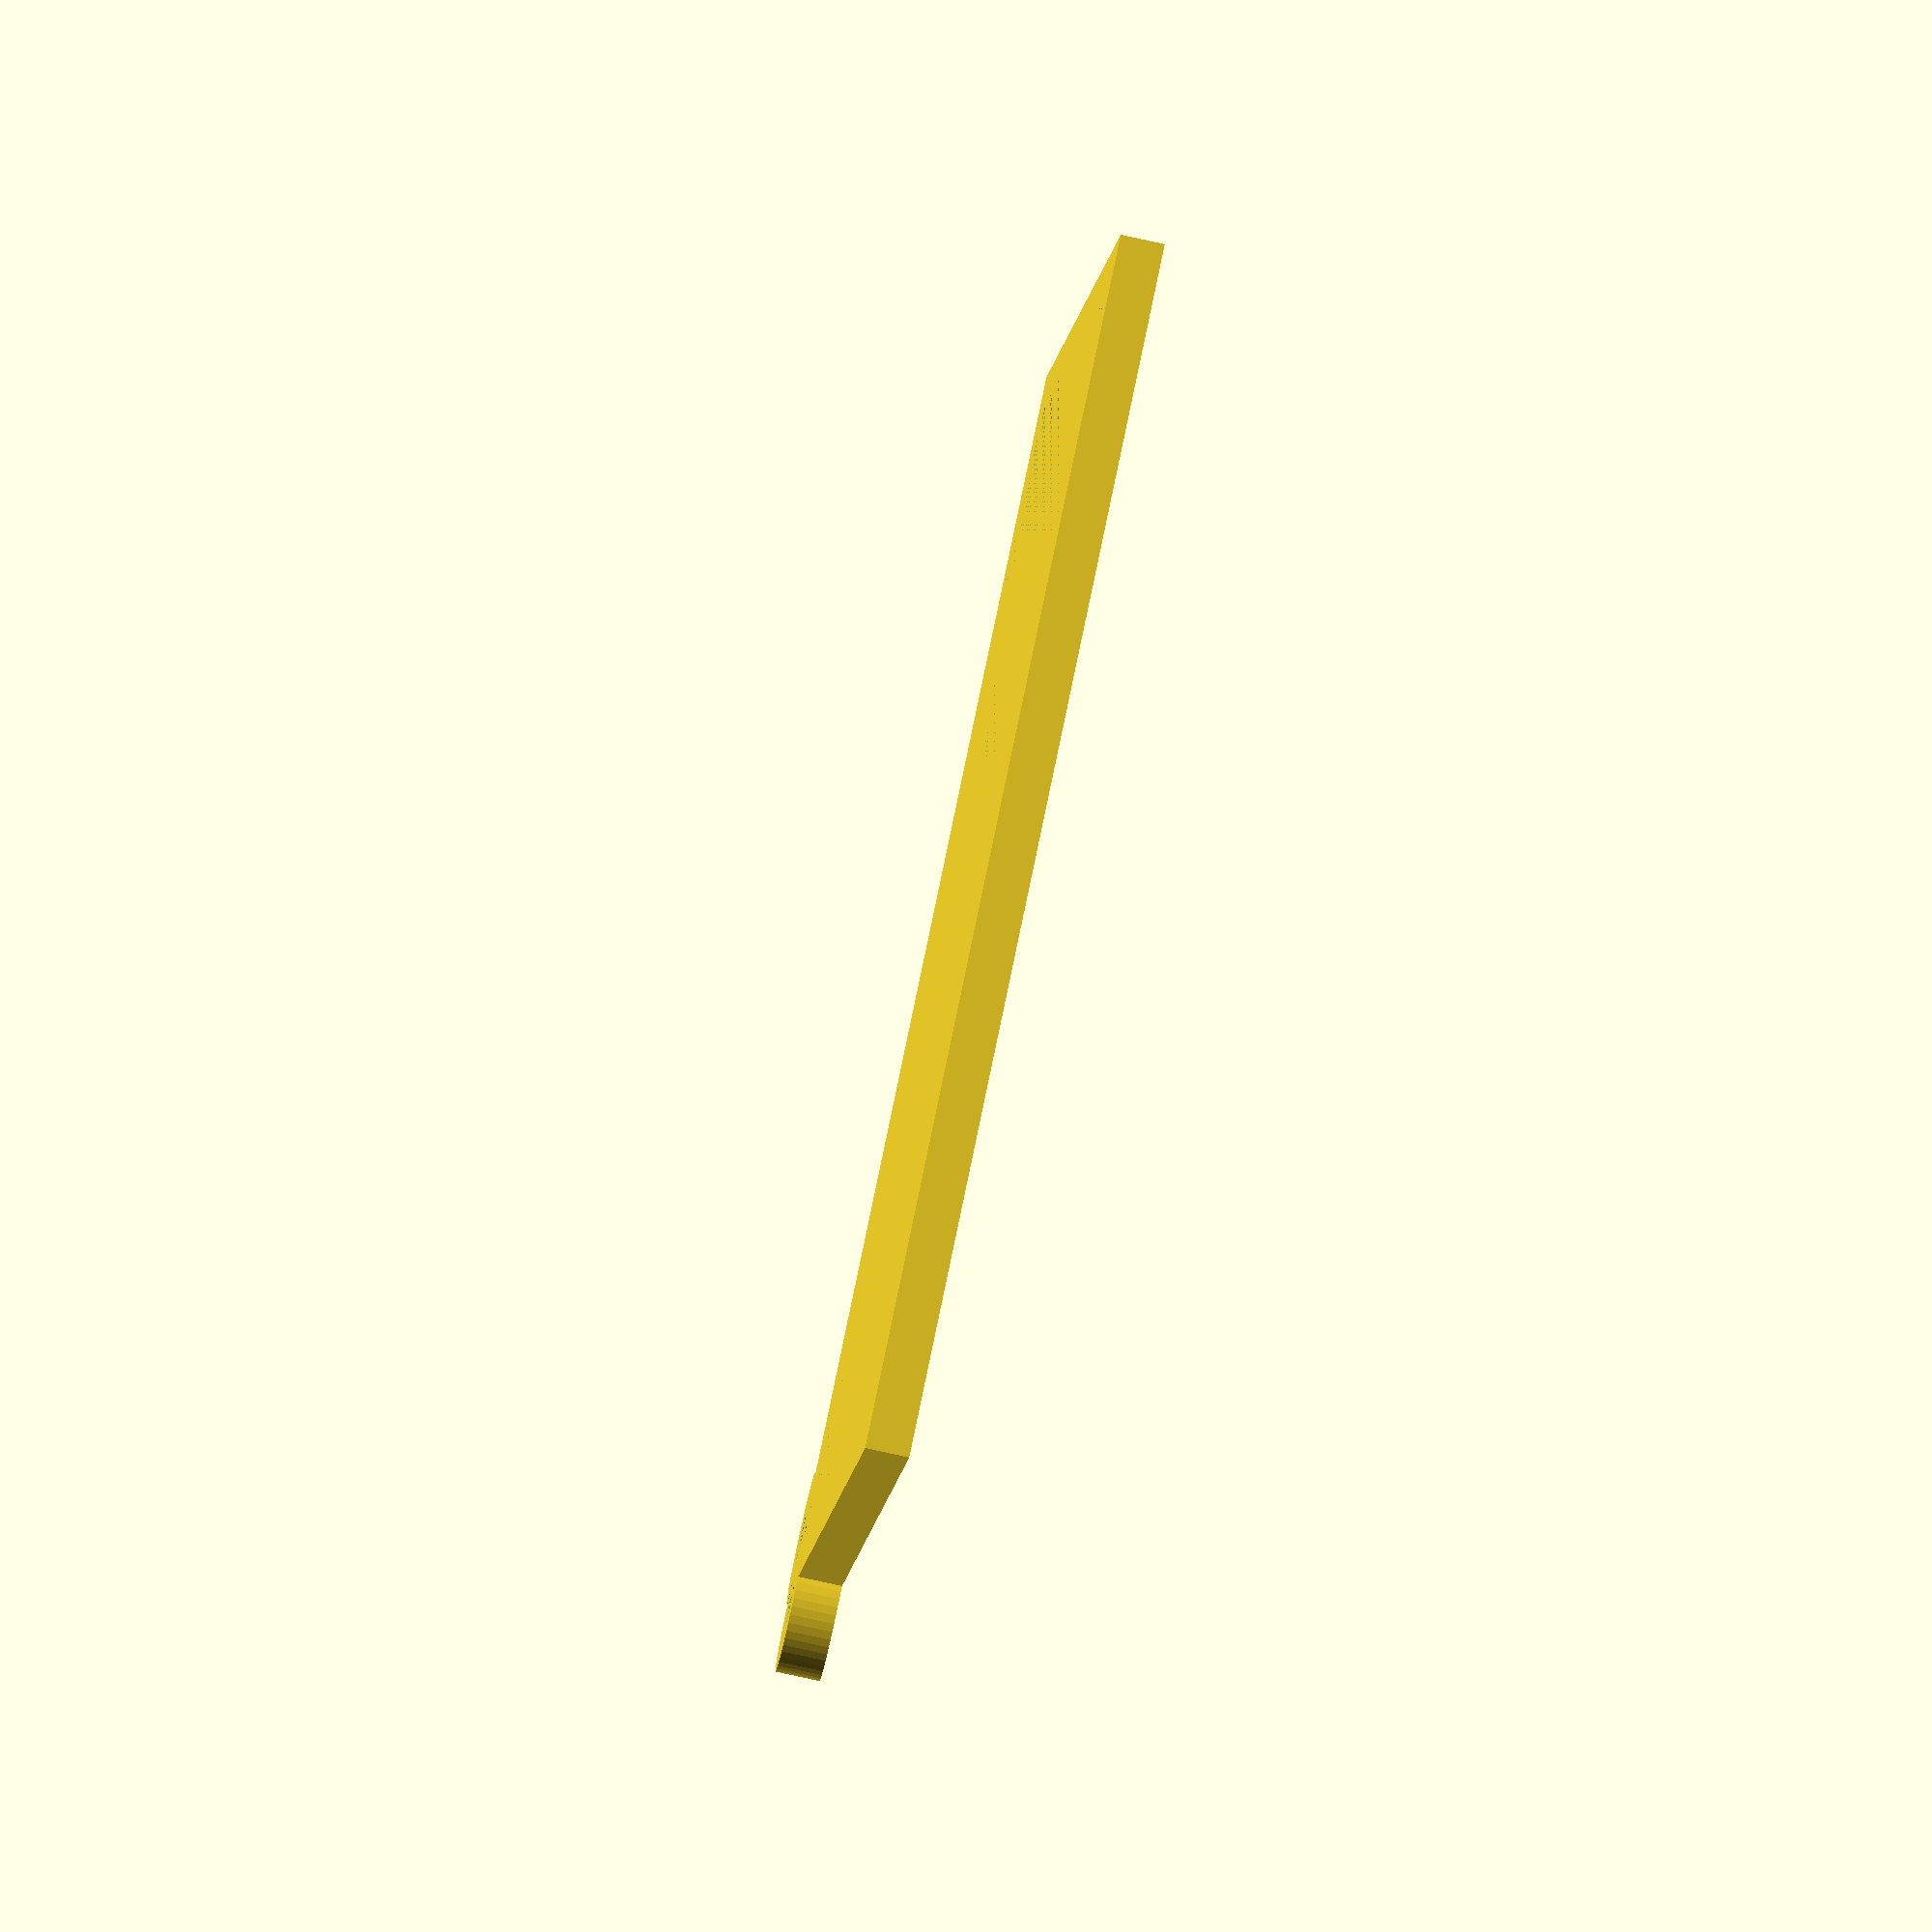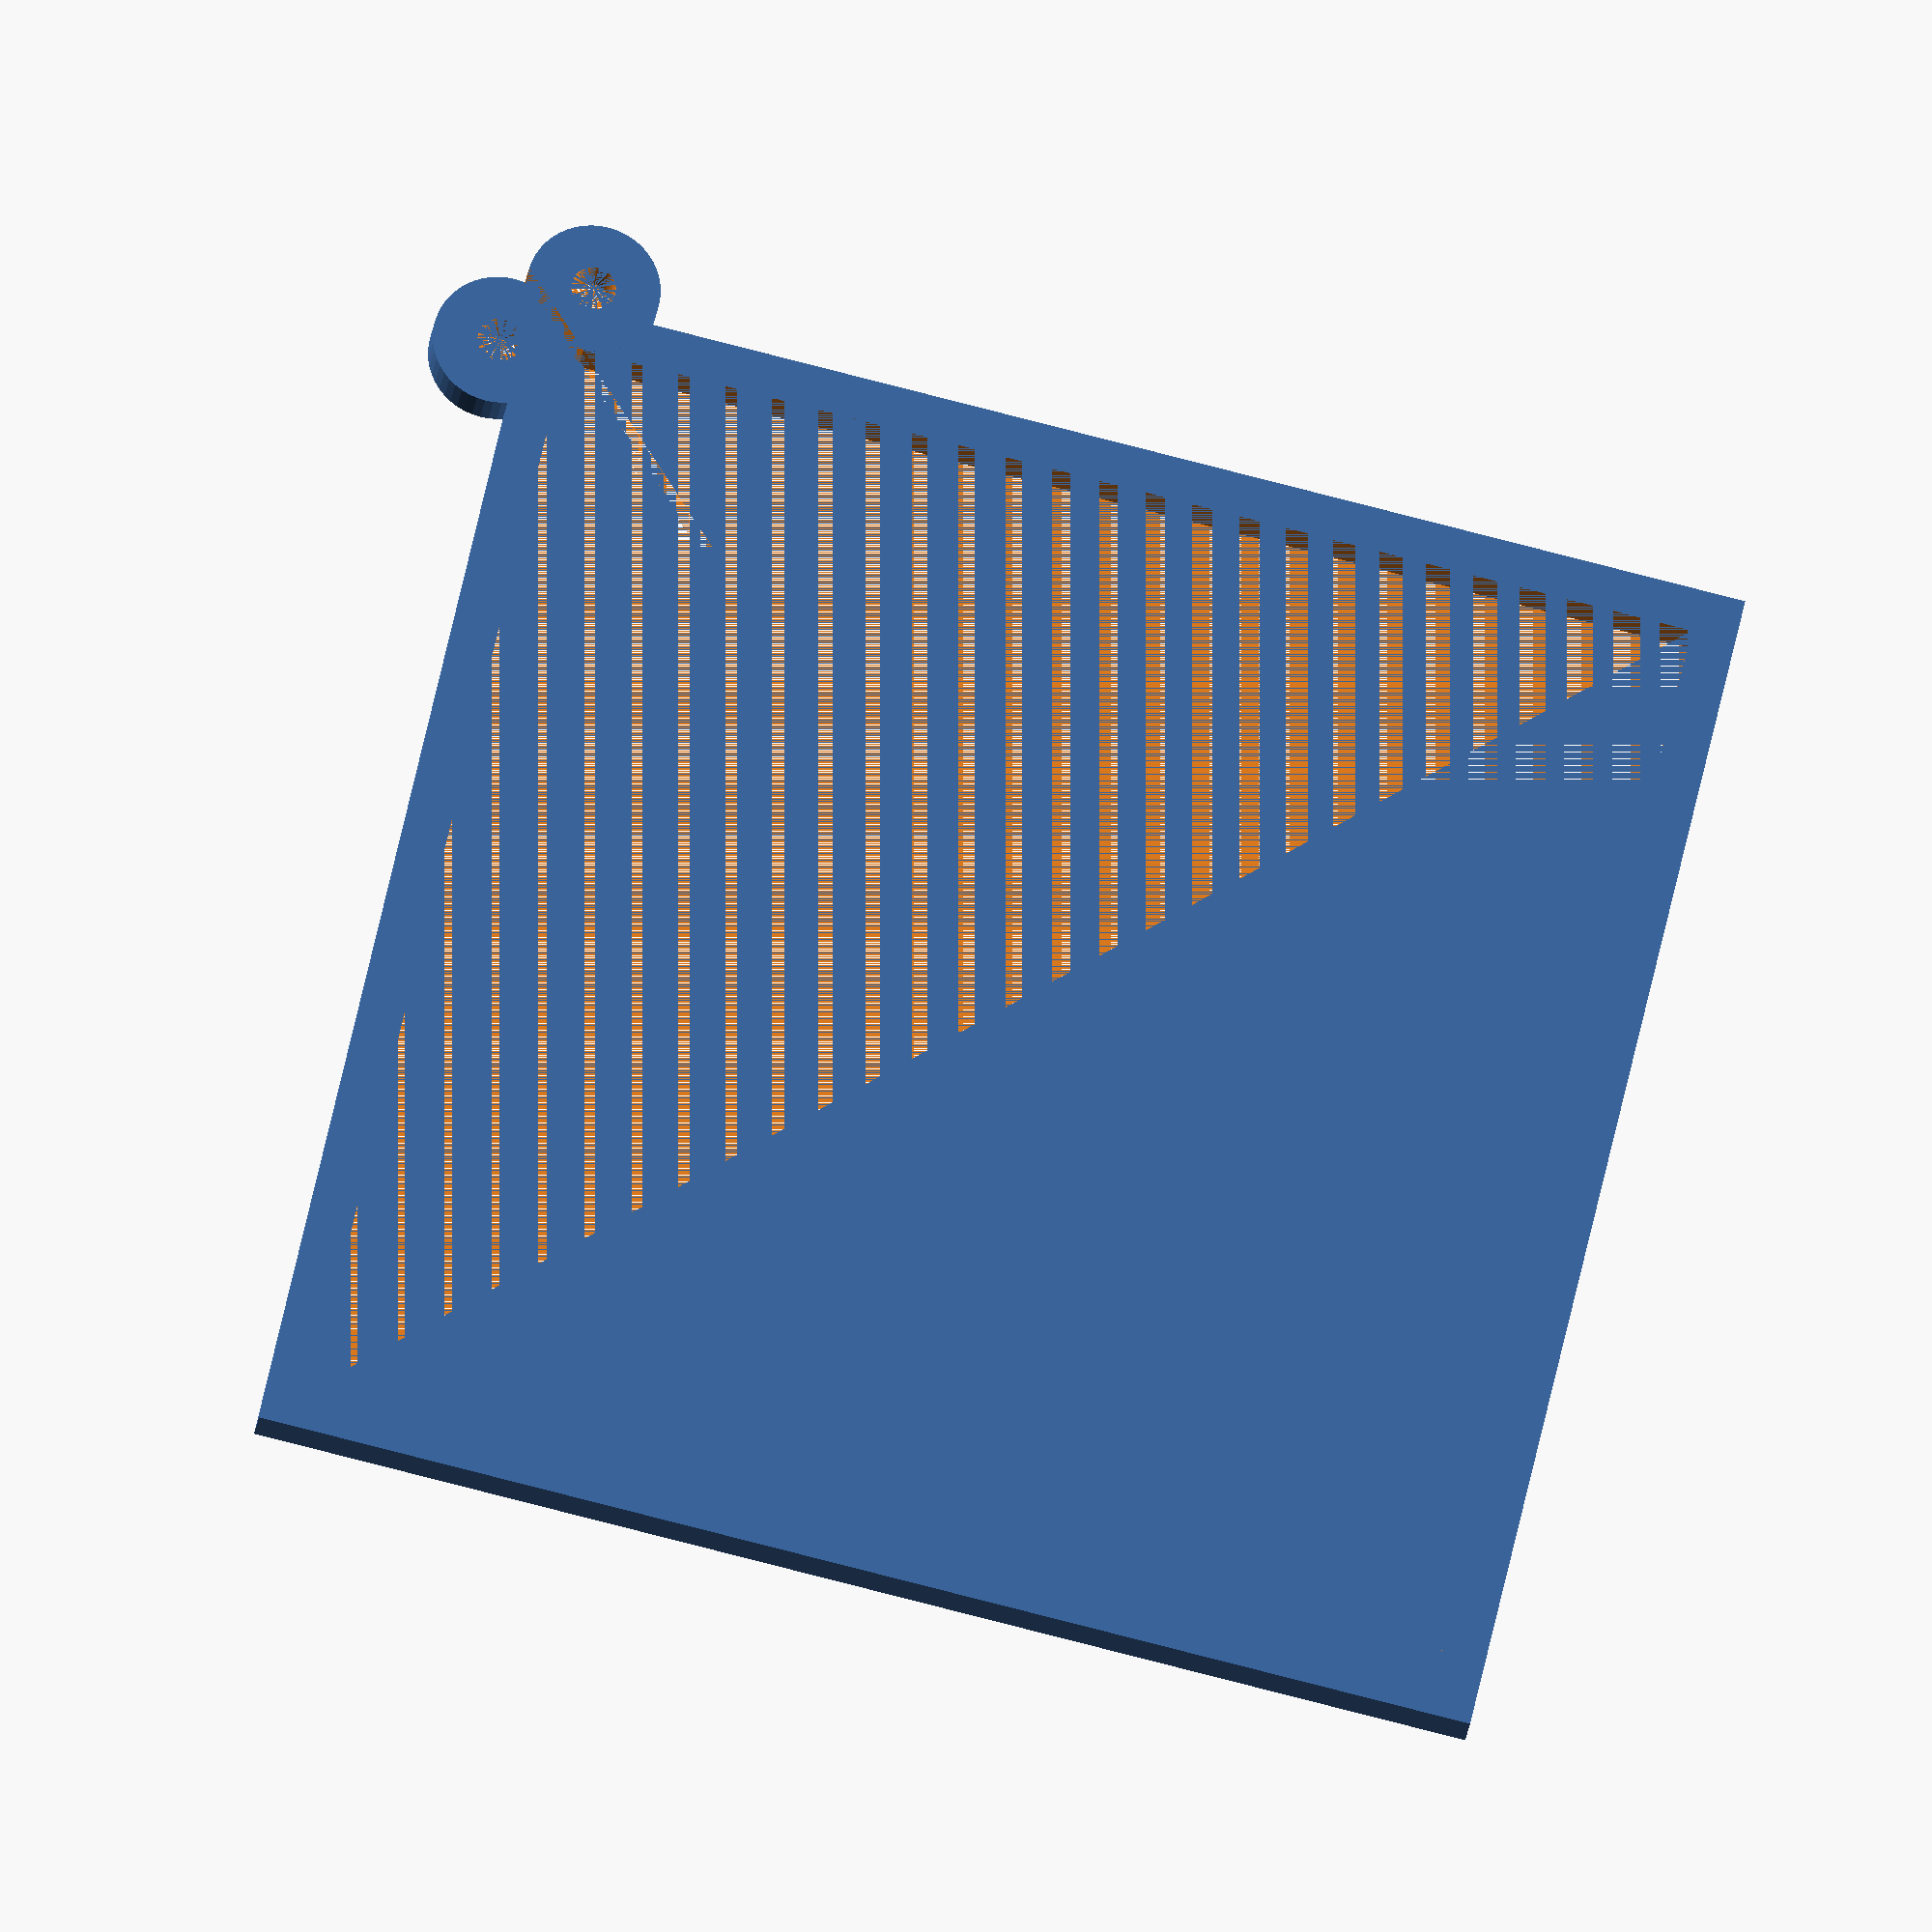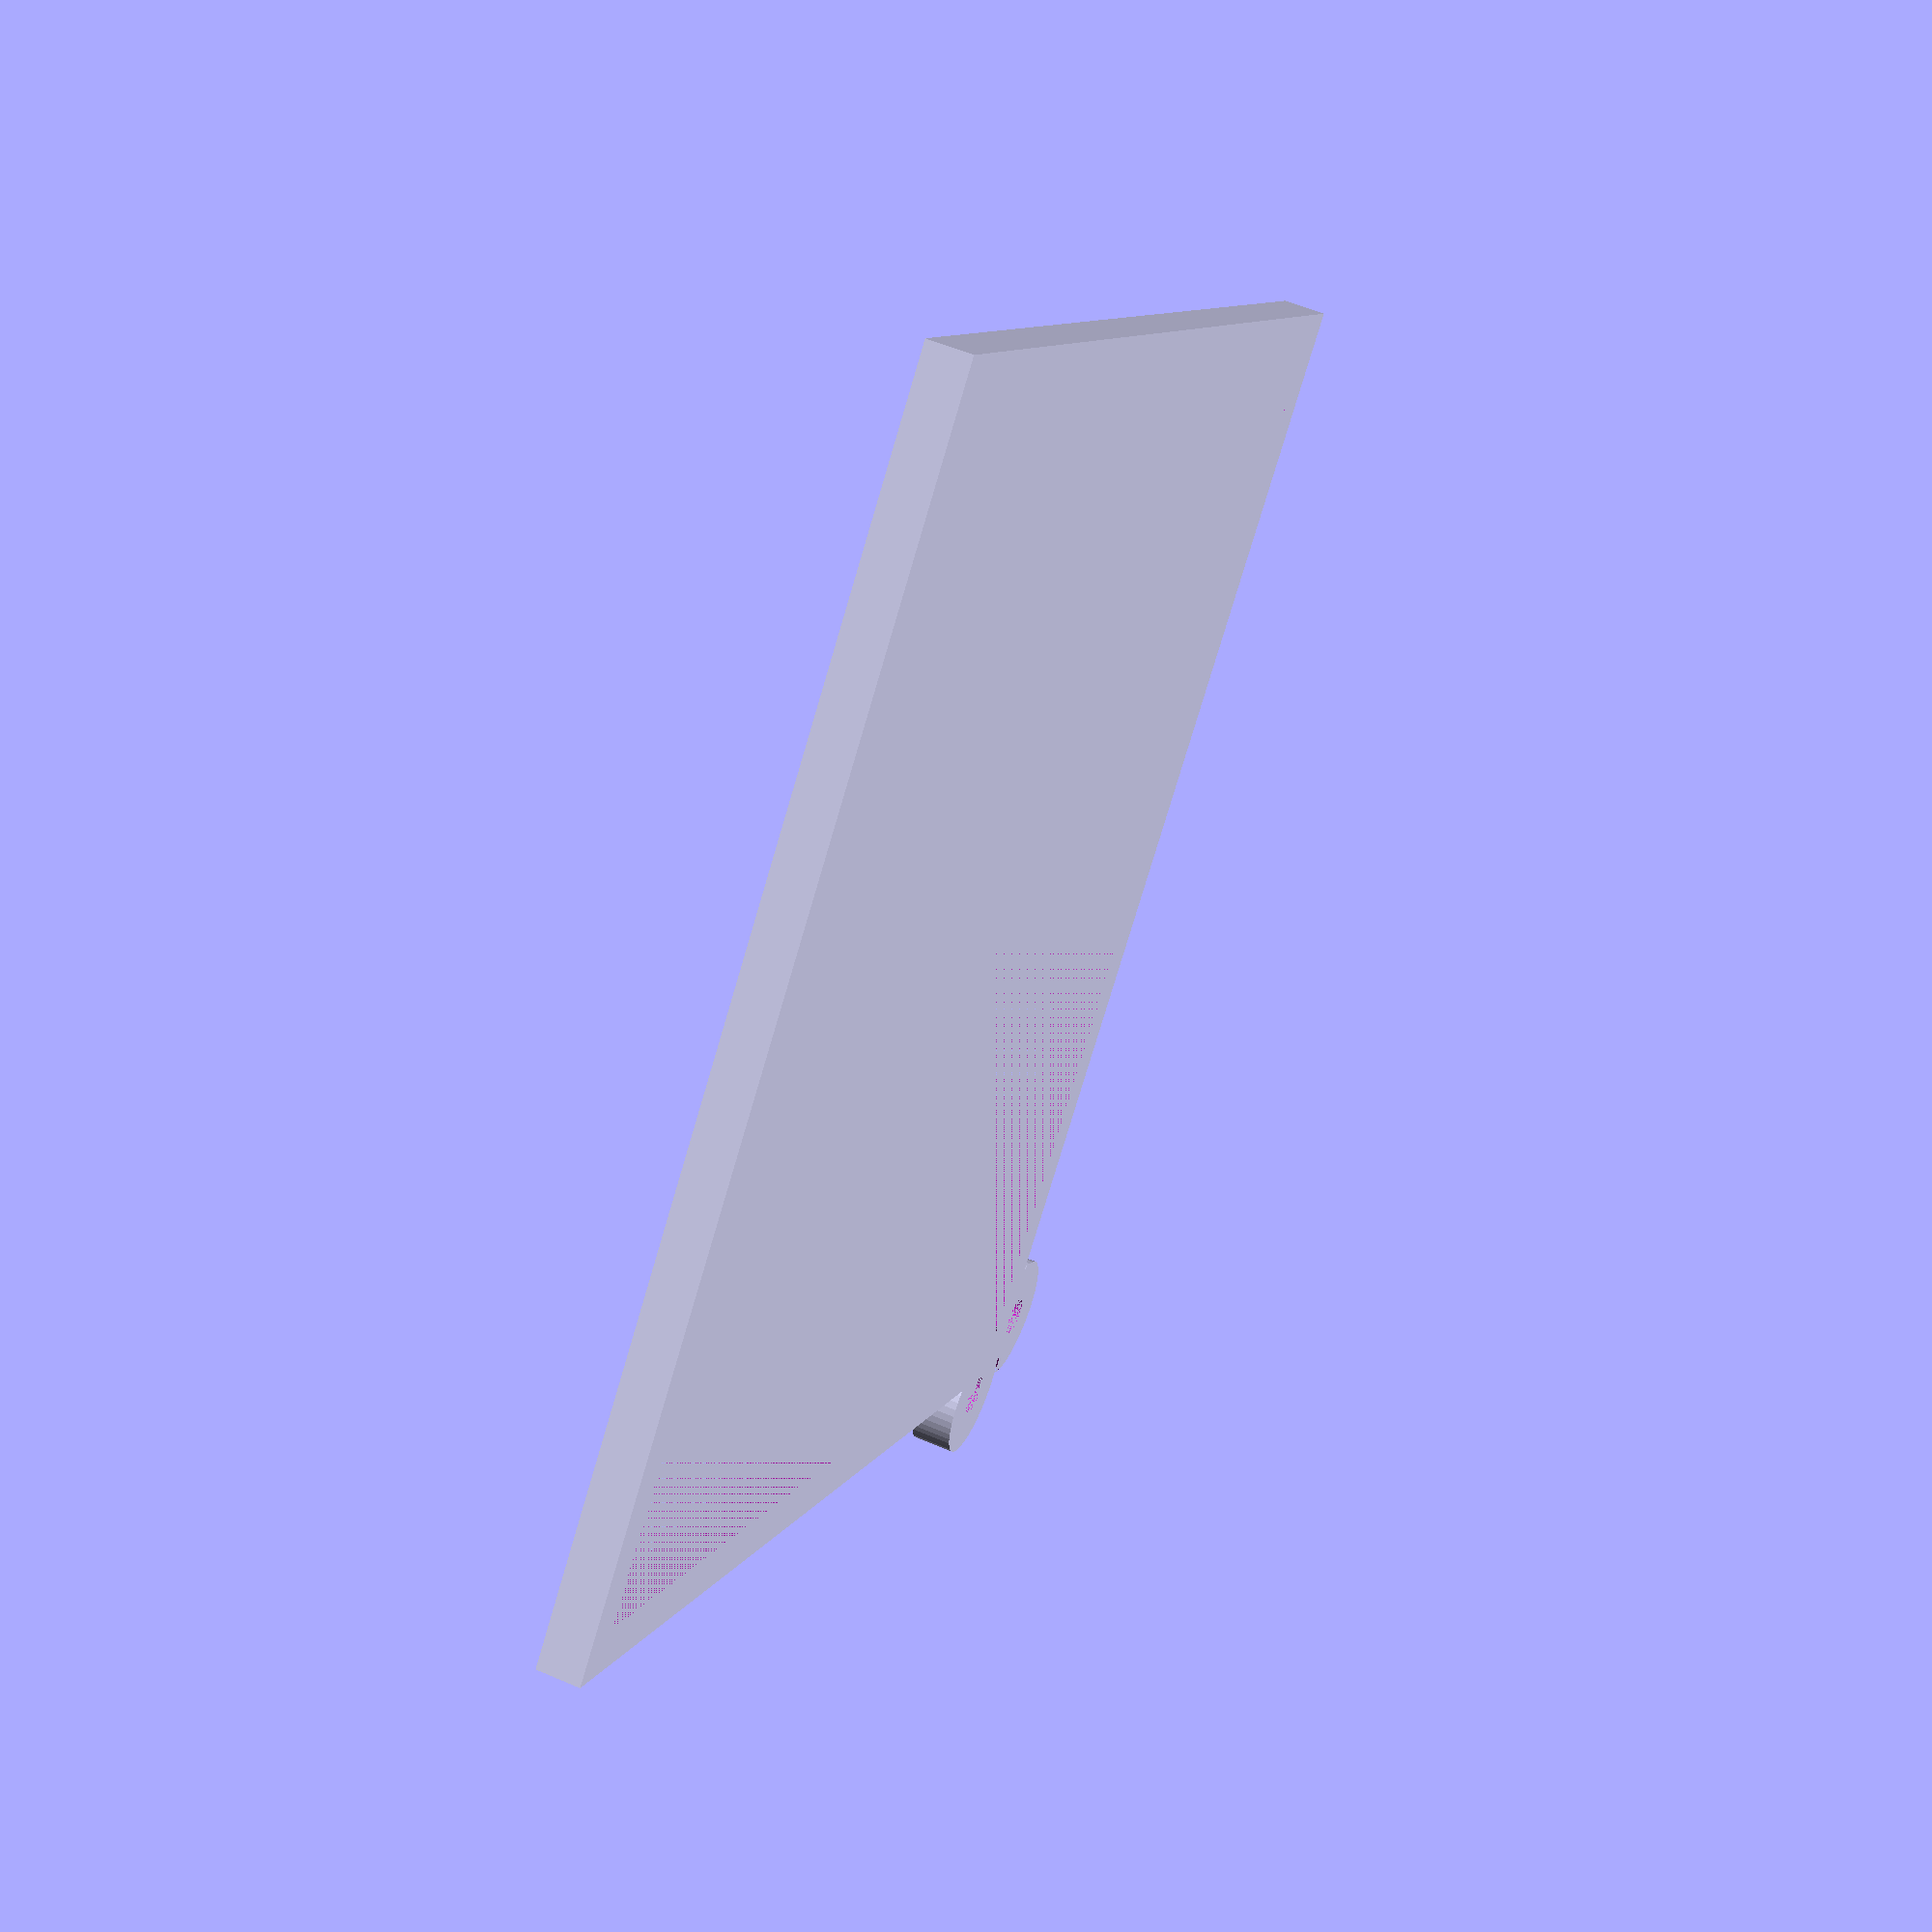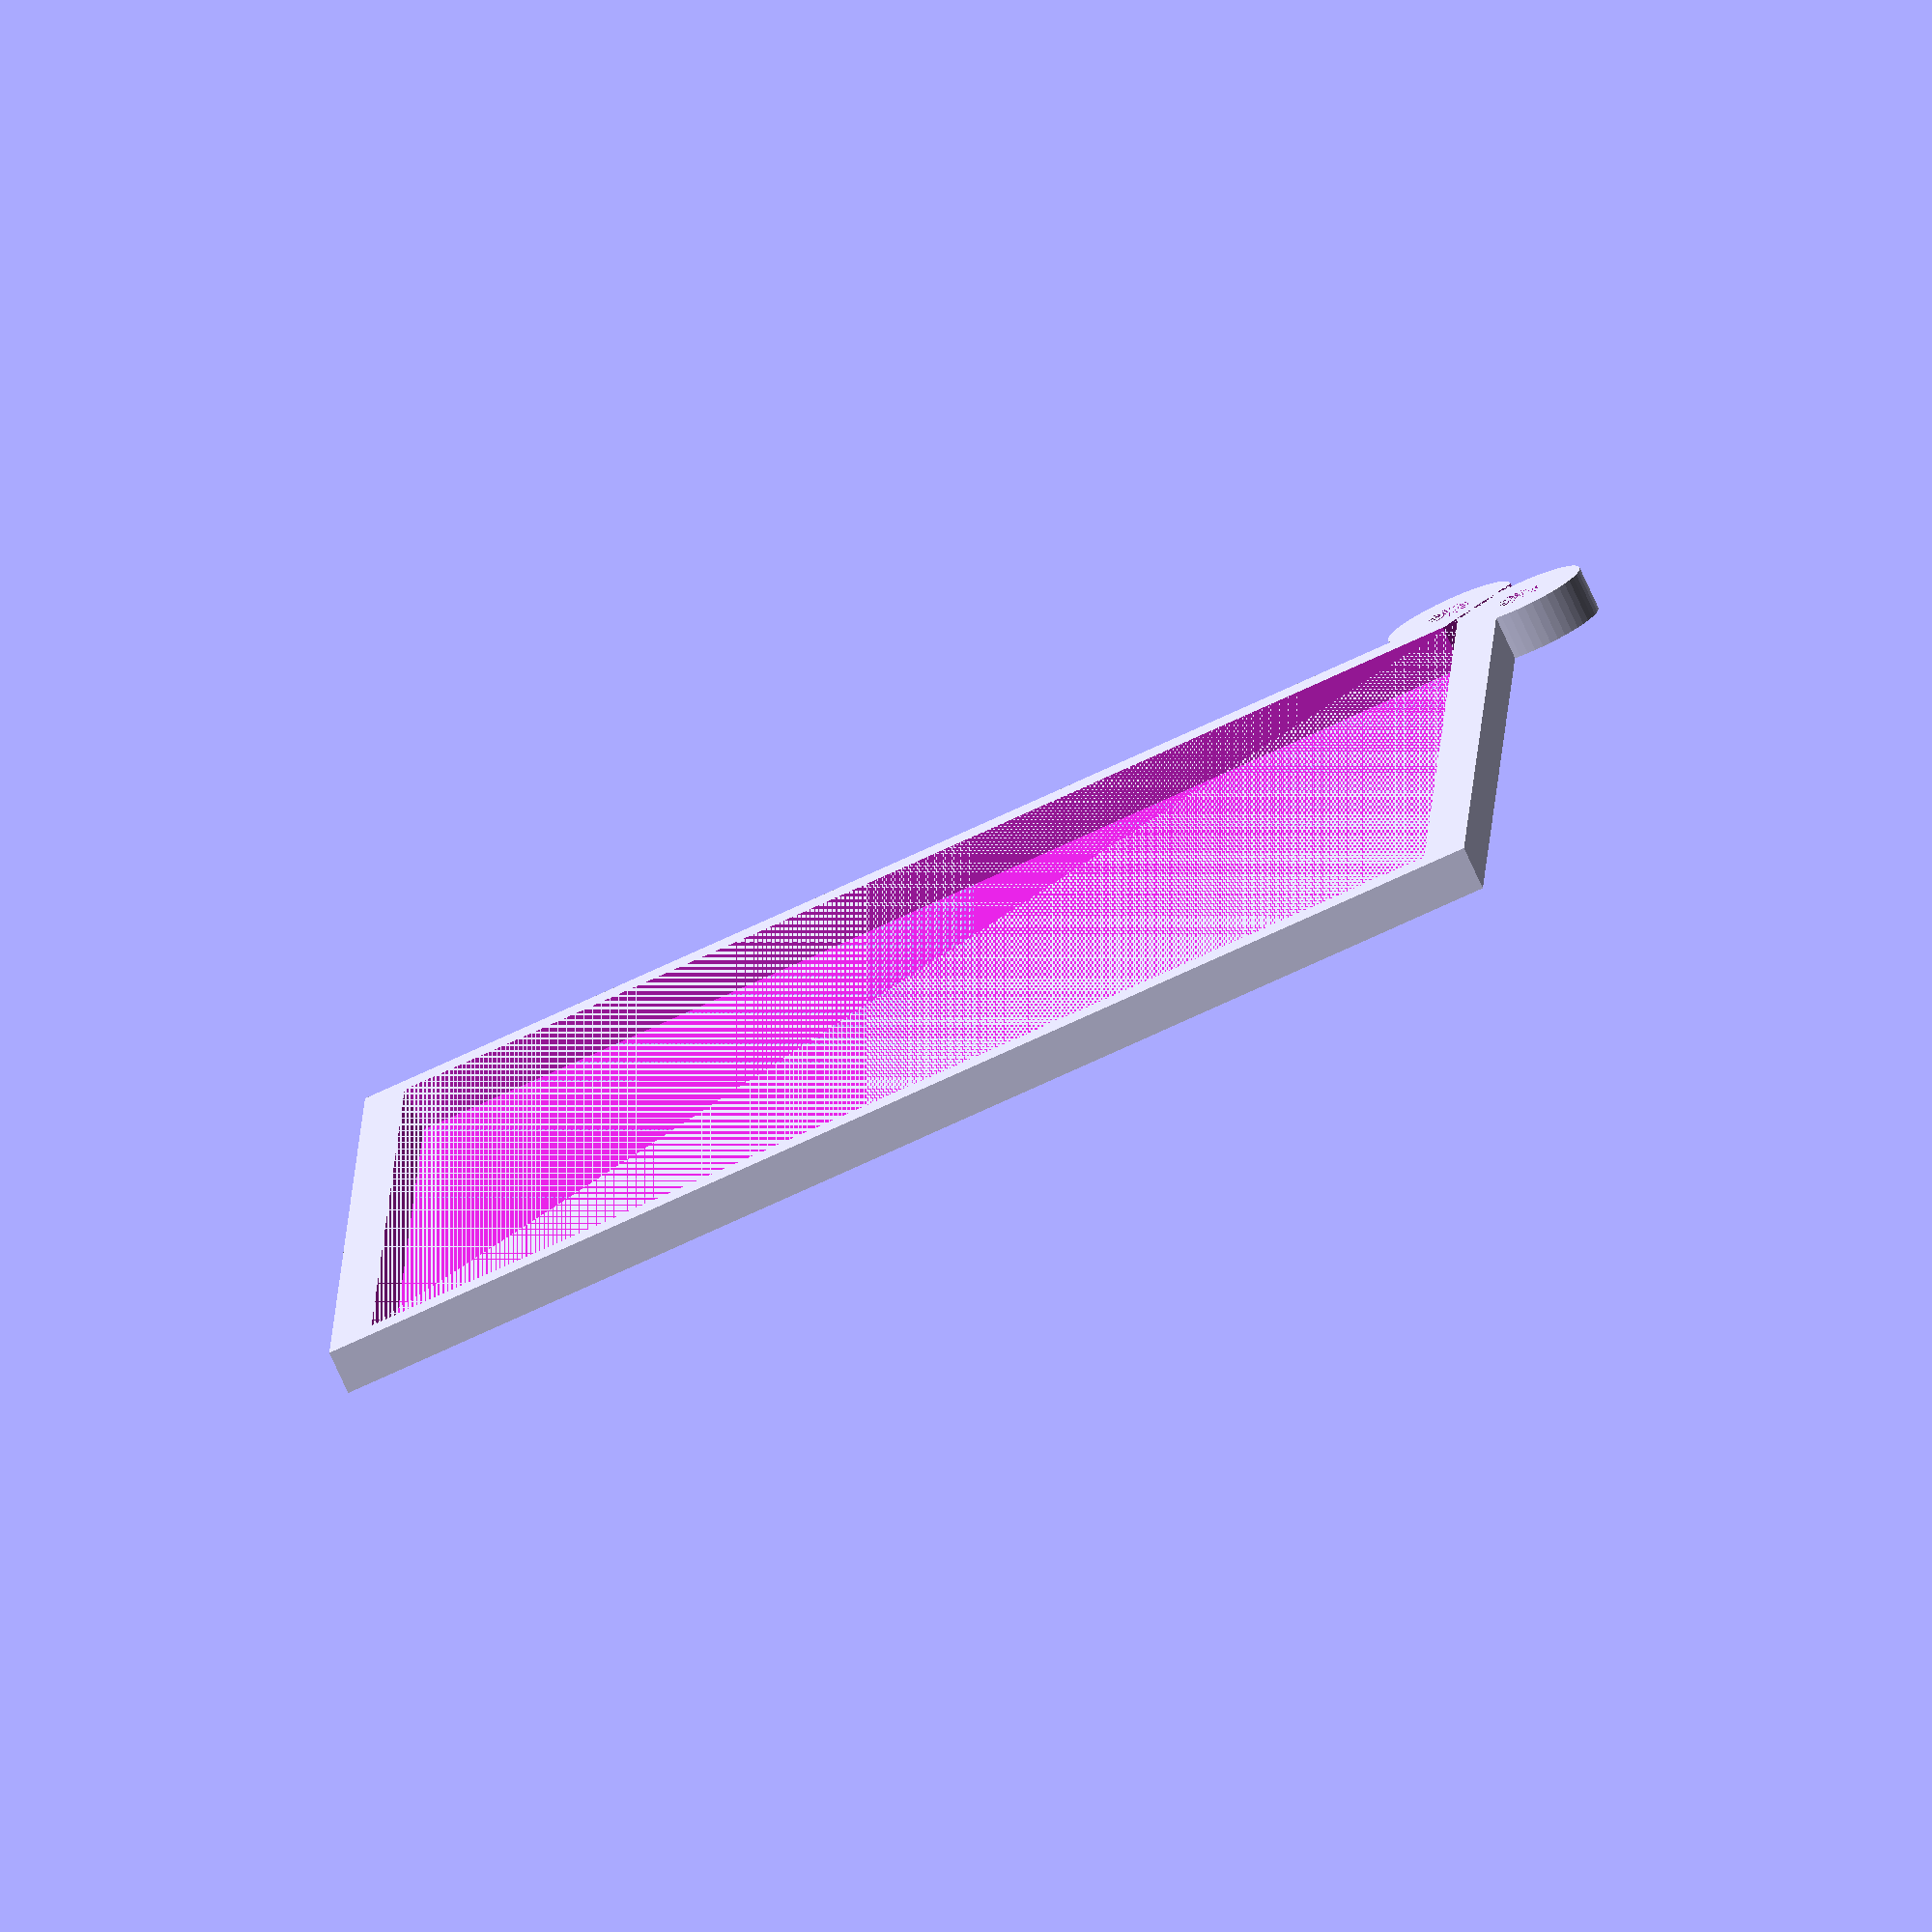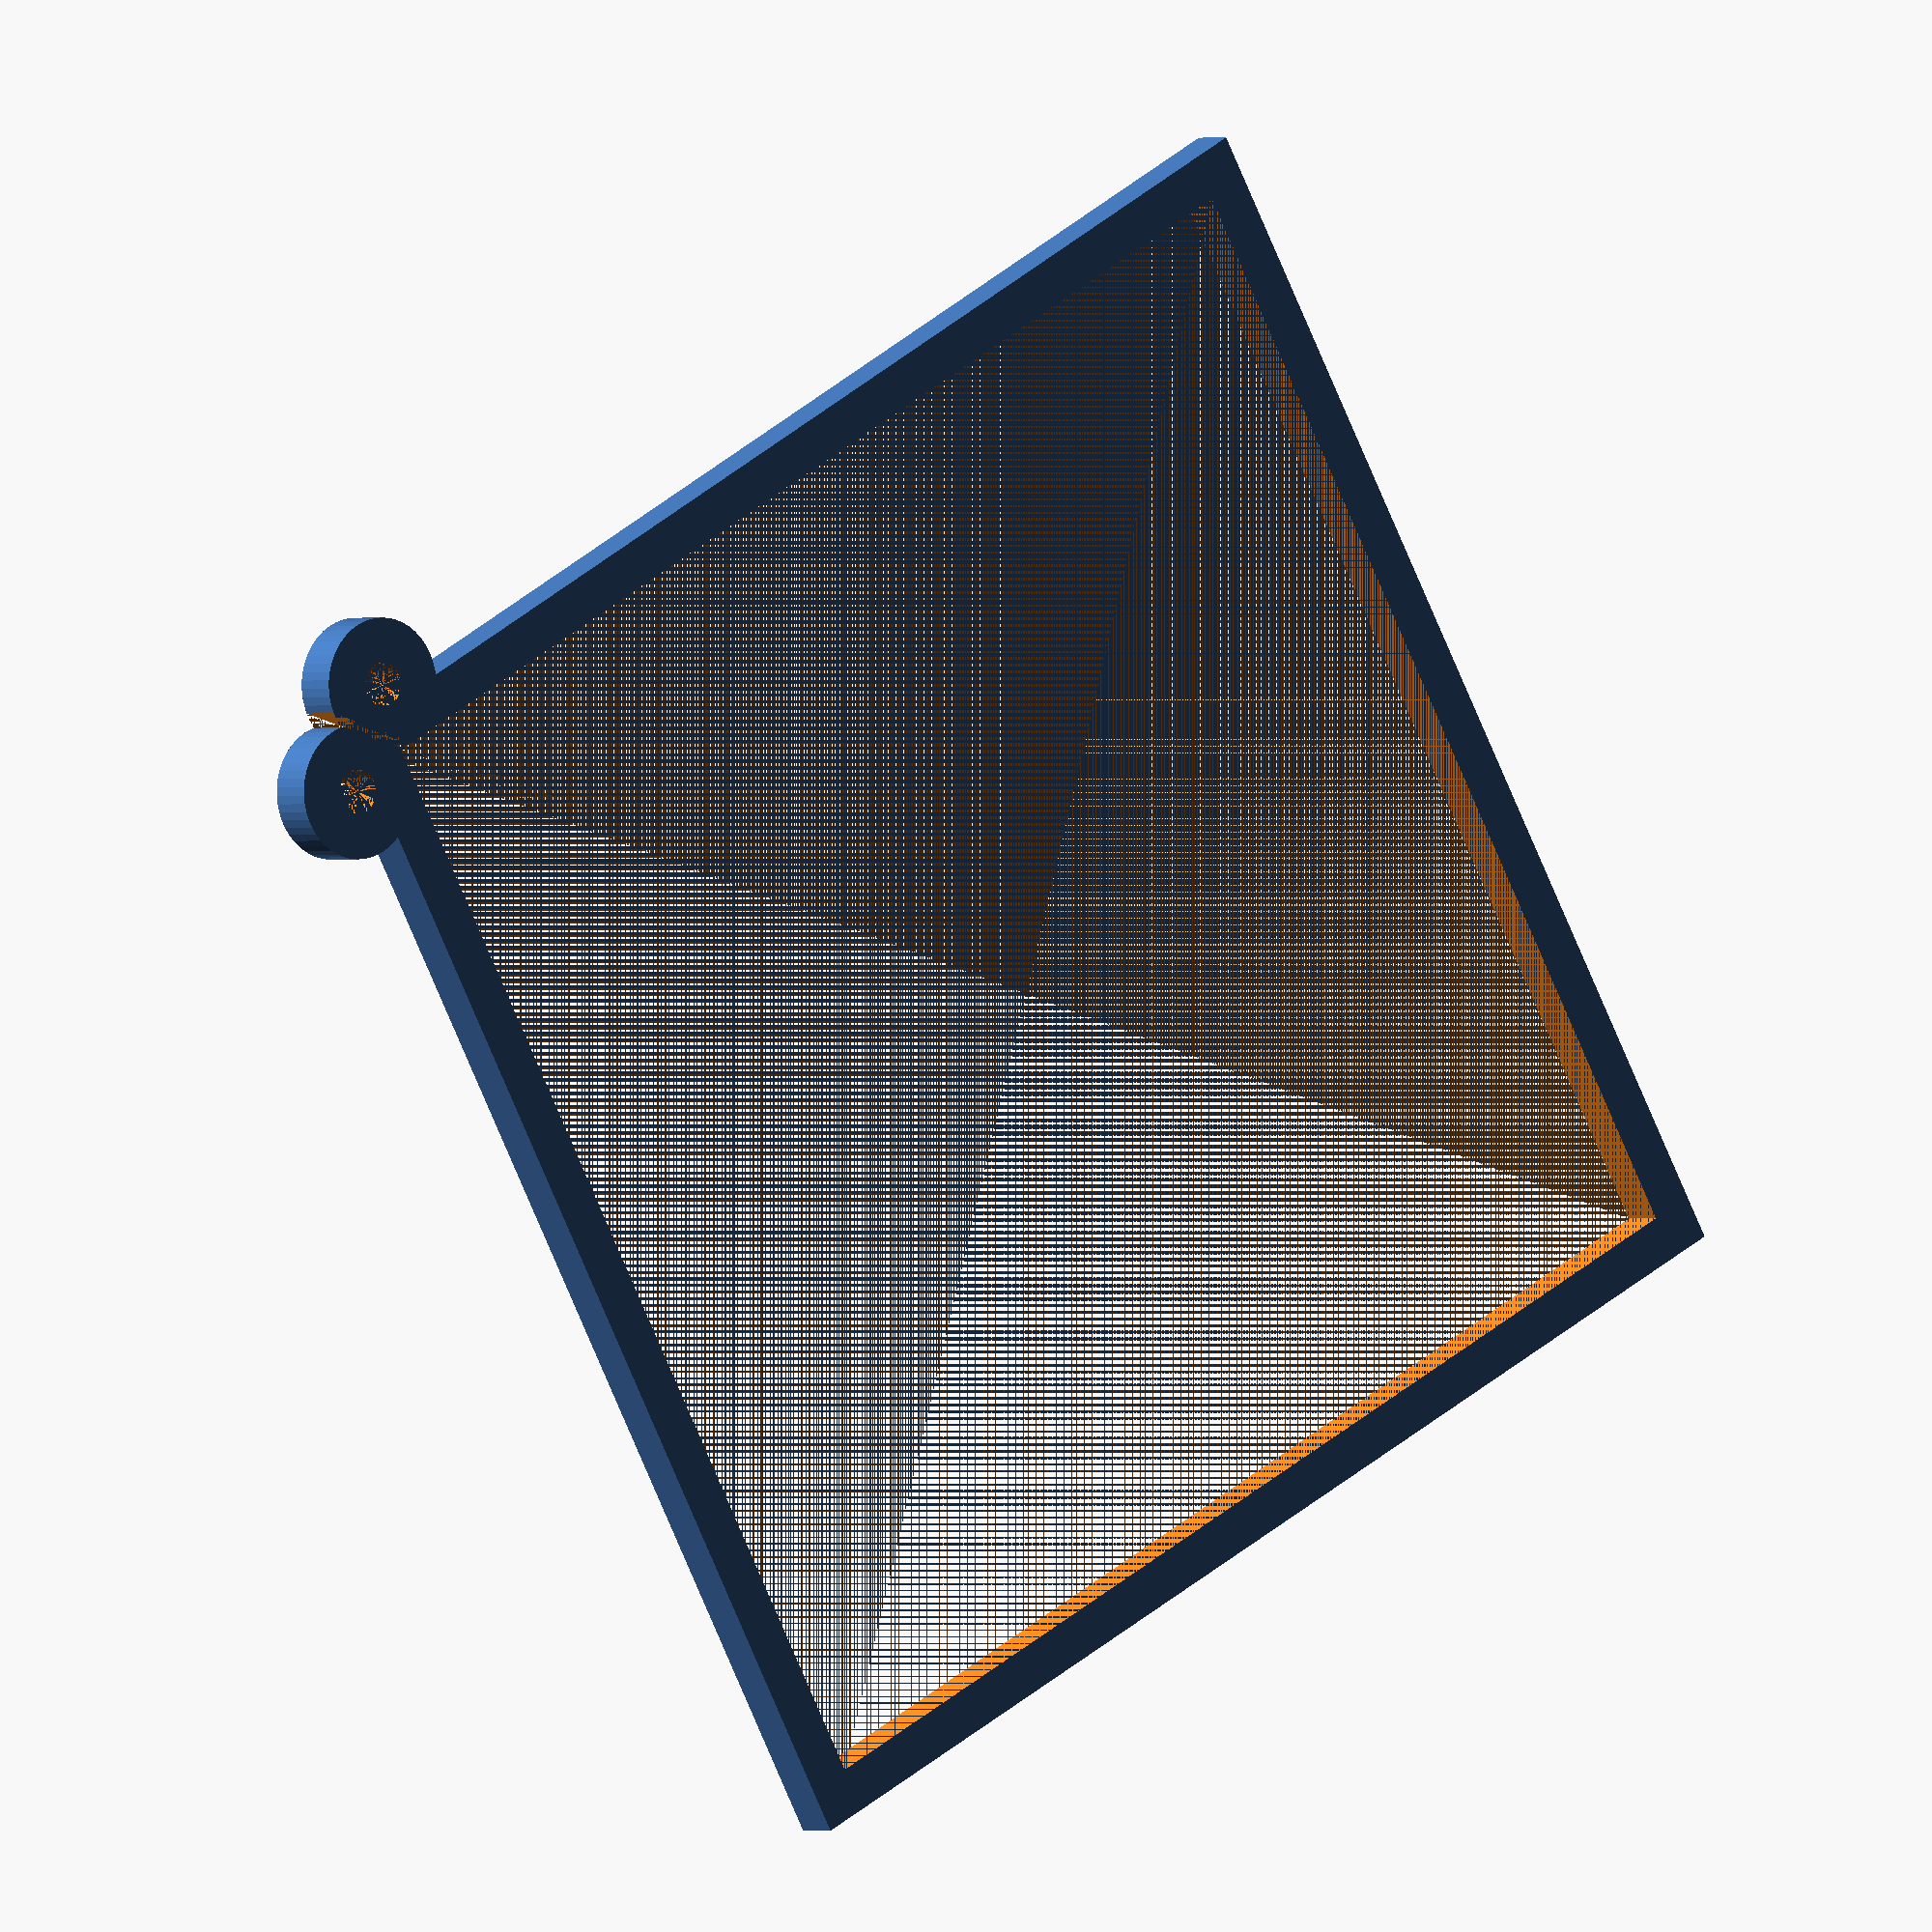
<openscad>
/*********** CLIP PILLAR **********************/

saeule = 100;       // width of the pillar
toleranz = 1.5;     // tolerance on each site
dicke = 4;          // material thickness



/******************** Processing *******************/

$fn = 50;

difference() {
    
    union() {
    
        cube([ saeule + ( toleranz * 2 ) + ( dicke * 2 ),
               saeule + ( toleranz * 2 ) + ( dicke * 2 ),
               dicke ]);
        
        translate([ -2, 1 + dicke, 0 ]) {
            difference() {
                
                cylinder( r = dicke + 2, h = dicke );
                
                cylinder( r = 2, h = dicke );
                
            }
        }
        
        translate([ 1 + dicke, -2, 0 ]) {
            difference() {
                
                cylinder( r = dicke + 2, h = dicke );
                
                cylinder( r = 2, h = dicke );
                
            }
        }
        
    }
    
    translate([ dicke, dicke, 0 ]) {
        cube([  saeule + ( toleranz * 2 ),
                saeule + ( toleranz * 2 ),
                dicke ]);
    }
    
    translate([ dicke * 5, dicke * 5, 0 ]) {
        rotate([ 0, 0, 135 ]) {
            cube([ 1, saeule, dicke ]);
        }
    }
    
}



    
</openscad>
<views>
elev=260.7 azim=253.8 roll=102.3 proj=o view=wireframe
elev=21.5 azim=102.8 roll=353.7 proj=o view=wireframe
elev=305.0 azim=317.0 roll=114.5 proj=p view=wireframe
elev=79.0 azim=88.2 roll=204.7 proj=o view=wireframe
elev=0.5 azim=61.3 roll=322.9 proj=o view=wireframe
</views>
